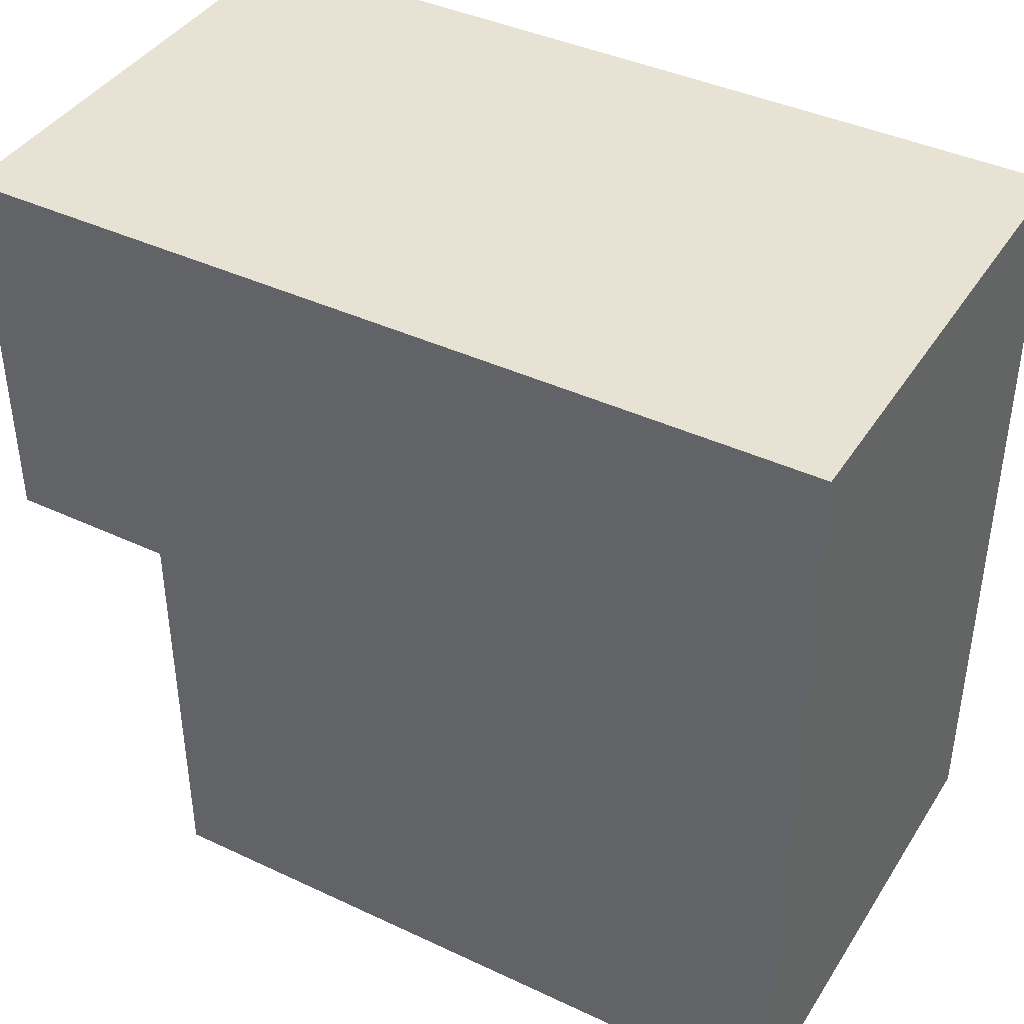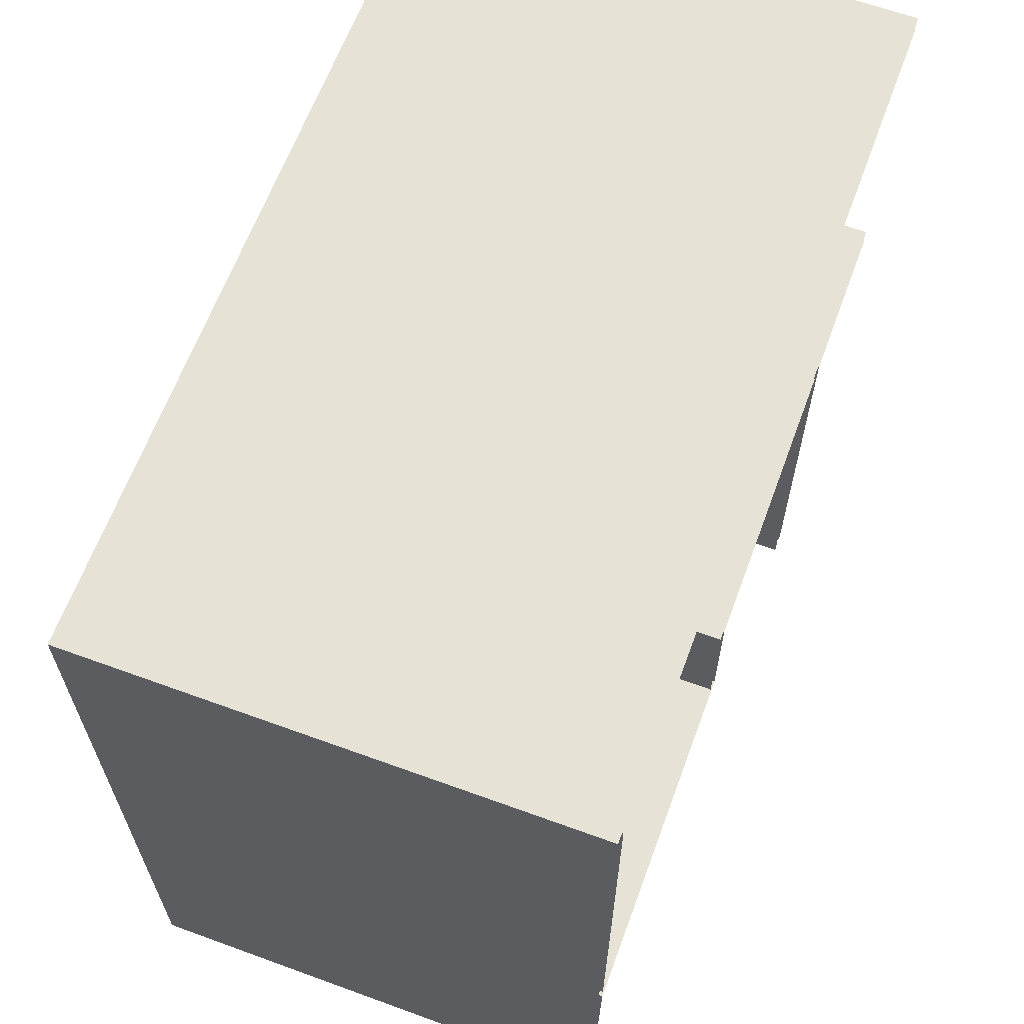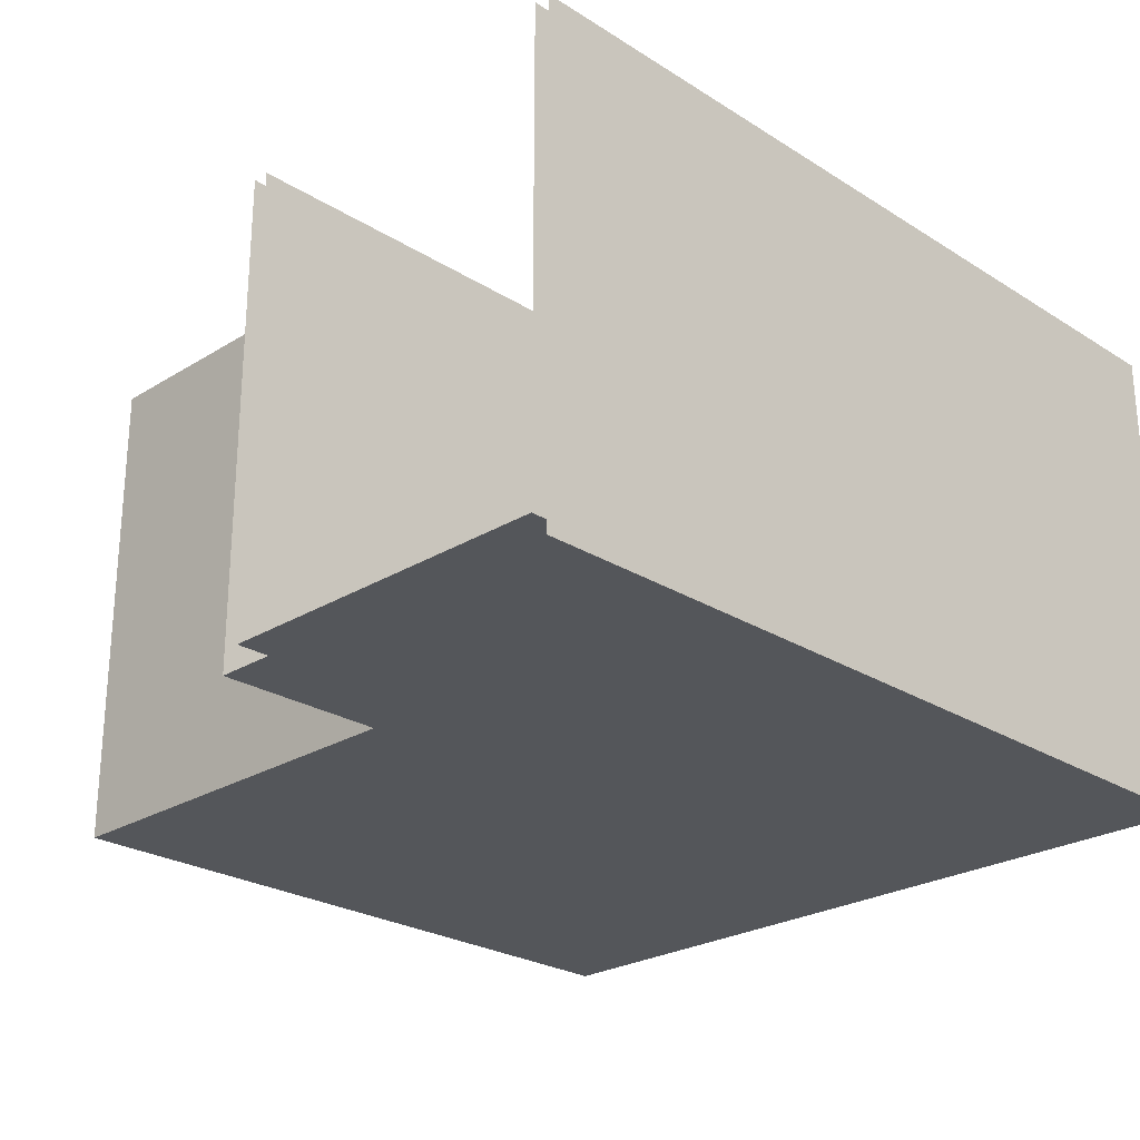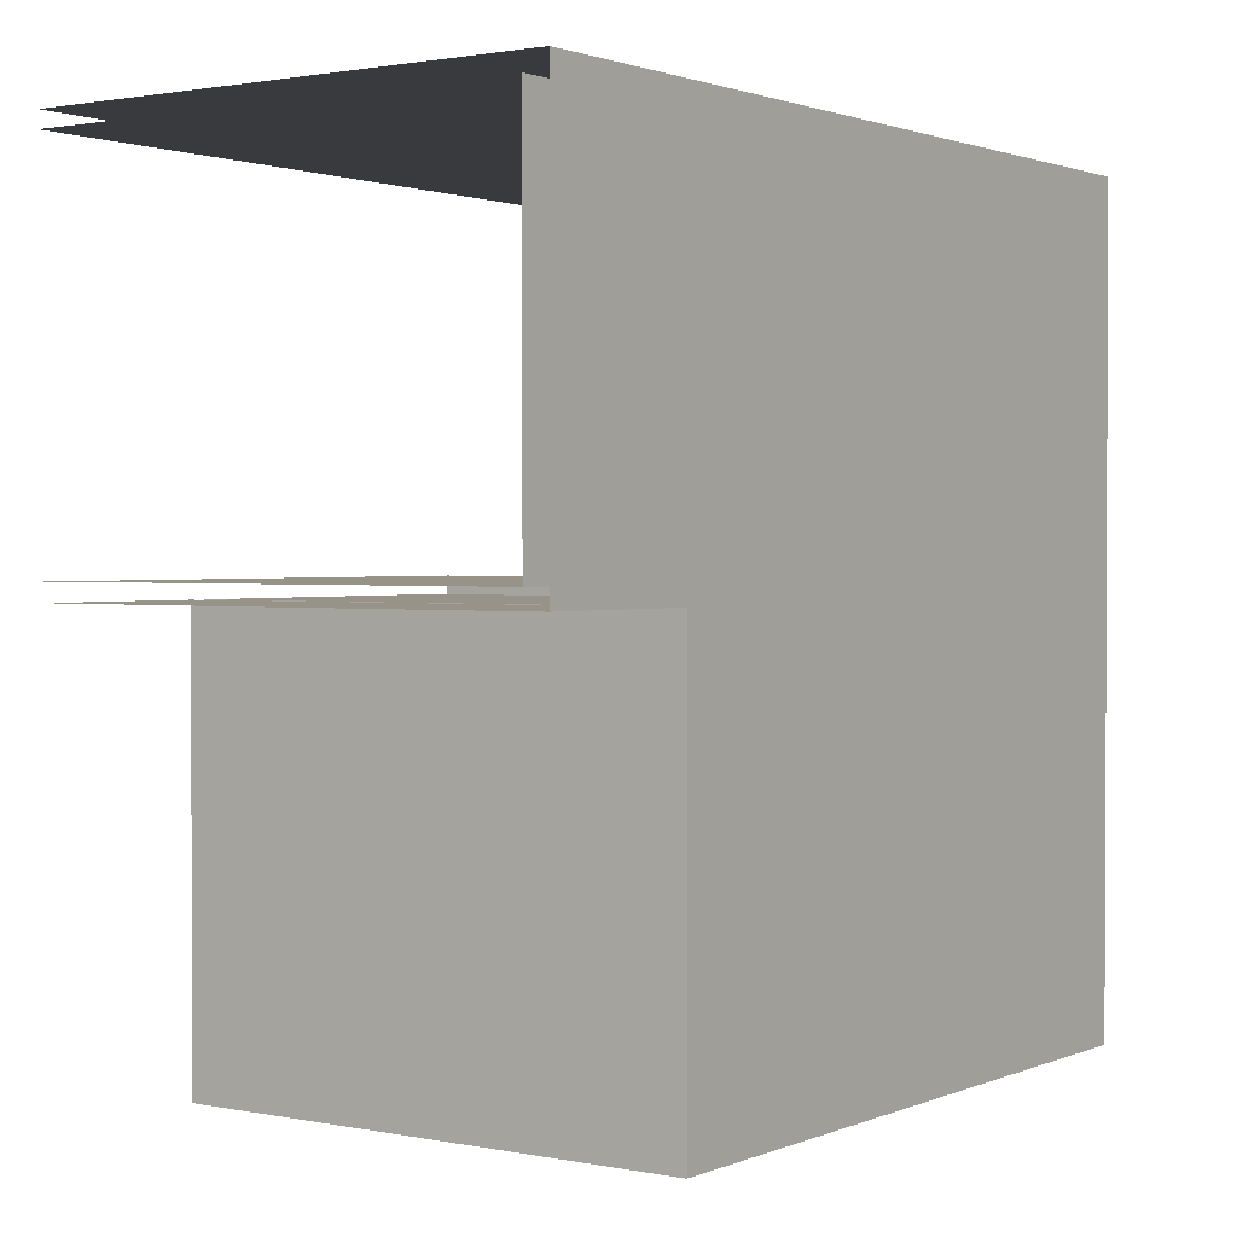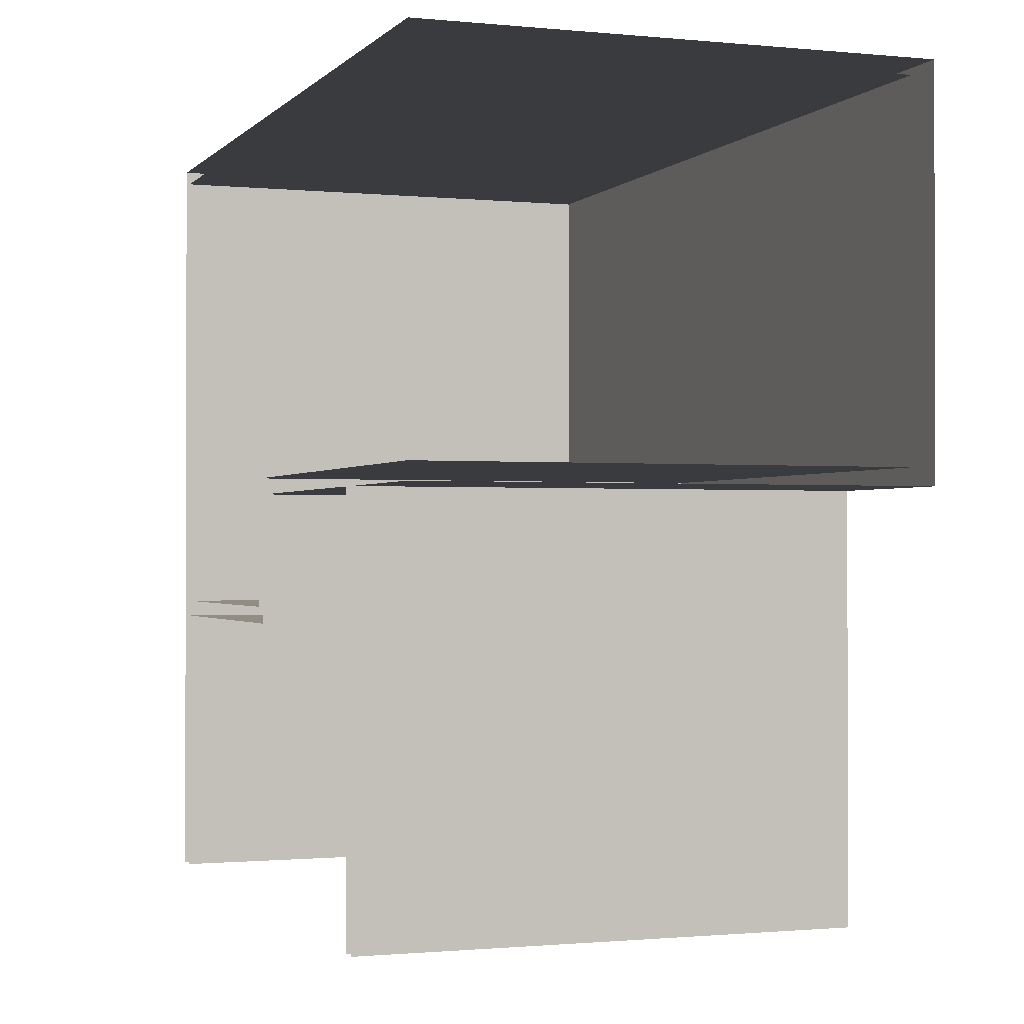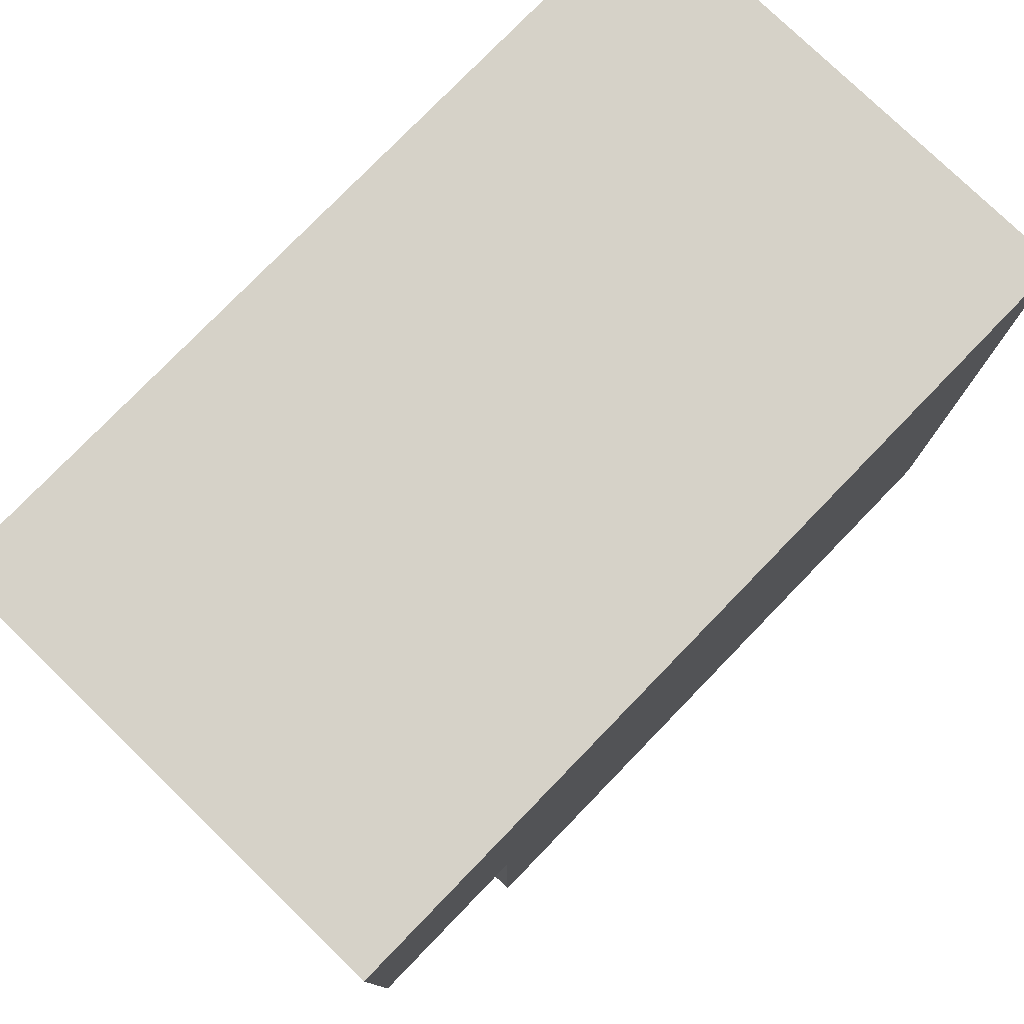
<metadata>
{"format":"obj","ext":"obj","renderer":"f3d","projection":"perspective","resolution":1024,"background":"white","views":[{"elev":40.8,"azim":29.8,"up":"+Z"},{"elev":63.8,"azim":110.2,"up":"+Z"},{"elev":-25.2,"azim":-45.3,"up":"+Y"},{"elev":1.5,"azim":-54.7,"up":"+Z"},{"elev":-1.0,"azim":-109.9,"up":"+Z"},{"elev":77.9,"azim":-45.9,"up":"+Z"}]}
</metadata>
<code>
g default
v -449.5 264.8 469.8
v -60.34 264.8 469.8
v -449.5 264.8 254.4
v -60.34 264.8 254.4
v -449.5 264.8 19.57
v -60.34 264.8 19.57
v -543.6 264.8 469.8
v -543.6 264.8 254.4
v -440.7 264.8 469.8
v -440.7 264.8 254.4
v -440.7 264.8 19.57
v -68.82 264.8 469.8
v -68.82 264.8 254.4
v -68.82 264.8 19.57
v -60.34 264.8 461
v -68.82 264.8 461
v -440.7 264.8 461
v -449.5 264.8 461
v -543.6 264.8 461
v -60.34 264.8 263.8
v -68.82 264.8 263.8
v -440.7 264.8 263.8
v -449.5 264.8 263.8
v -543.6 264.8 263.8
v -449.5 277.9 469.8
v -440.7 277.9 469.8
v -440.7 277.9 461
v -449.5 277.9 461
v -449.5 277.9 254.4
v -440.7 277.9 254.4
v -440.7 277.9 19.57
v -449.5 277.9 19.57
v -543.6 277.9 461
v -543.6 277.9 469.8
v -68.82 277.9 469.8
v -68.82 277.9 461
v -60.34 277.9 469.8
v -60.34 277.9 461
v -60.34 277.9 254.4
v -60.34 277.9 19.57
v -60.34 277.9 263.8
v -68.82 277.9 263.8
v -440.7 277.9 263.8
v -449.5 277.9 263.8
v -543.6 277.9 263.8
v -543.6 277.9 254.4
v -449.5 542.6 469.8
v -440.7 542.6 469.8
v -440.7 542.6 461
v -449.5 542.6 461
v -449.5 542.6 254.4
v -440.7 542.6 254.4
v -440.7 542.6 19.57
v -449.5 542.6 19.57
v -543.6 542.6 461
v -543.6 542.6 469.8
v -68.82 542.6 469.8
v -68.82 542.6 461
v -60.34 542.6 469.8
v -60.34 542.6 461
v -60.34 542.6 254.4
v -60.34 542.6 19.57
v -60.34 542.6 263.8
v -68.82 542.6 263.8
v -440.7 542.6 263.8
v -449.5 542.6 263.8
v -543.6 542.6 263.8
v -543.6 542.6 254.4
v -259 277.9 254.4
v -259 277.9 19.57
v -268.3 542.6 254.4
v -268.3 277.9 254.4
v -268.3 277.9 19.57
v -268.3 542.6 263.8
v -268.3 277.9 263.8
v -268.3 277.9 461
v -268.3 542.6 461
v -259 542.6 263.8
v -259 277.9 263.8
v -259 277.9 461
v -259 542.6 461
v -68.82 277.9 190
v -259 277.9 190
v -68.82 542.6 190
v -259 542.6 190
v -259 277.9 180.6
v -68.82 277.9 180.6
v -259 542.6 180.6
v -68.82 542.6 180.6
v -268.3 277.9 180.6
v -268.3 542.6 180.6
v -68.82 277.9 19.57
v -68.82 541.7 19.46
g polySurface9
f 31 30 72 73
f 80 36 42 79
f 28 27 43 44
f 33 28 44 45
f 1 18 17 9
f 3 5 11 10
f 1 7 19 18
f 9 17 16 12
f 11 14 13 10
f 12 16 15 2
f 14 6 4 13
f 16 21 20 15
f 17 22 21 16
f 18 23 22 17
f 19 24 23 18
f 21 13 4 20
f 22 10 13 21
f 23 3 10 22
f 24 8 3 23
f 1 9 26 25
f 5 3 29 32
f 7 1 25 34
f 9 12 35 26
f 12 2 37 35
f 2 15 38 37
f 4 6 40 39
f 15 20 41 38
f 20 4 39 41
f 3 8 46 29
f 25 26 48 47
f 27 28 50 49
f 30 31 53 52
f 32 29 51 54
f 28 33 55 50
f 34 25 47 56
f 26 35 57 48
f 36 80 81 58
f 35 37 59 57
f 37 38 60 59
f 39 40 62 61
f 38 41 63 60
f 42 36 58 64
f 41 39 61 63
f 83 82 84 85
f 72 30 52 71
f 44 43 65 66
f 45 44 66 67
f 29 46 68 51
f 87 86 88 89
f 86 90 91 88
f 73 72 69 70
f 43 75 74 65
f 27 76 75 43
f 77 76 27 49
f 75 79 78 74
f 76 80 79 75
f 81 80 76 77
f 78 79 83 85
f 72 71 91 90
f 79 42 82 83
f 42 64 84 82
f 70 69 86 87 92
f 87 89 93 92

</code>
